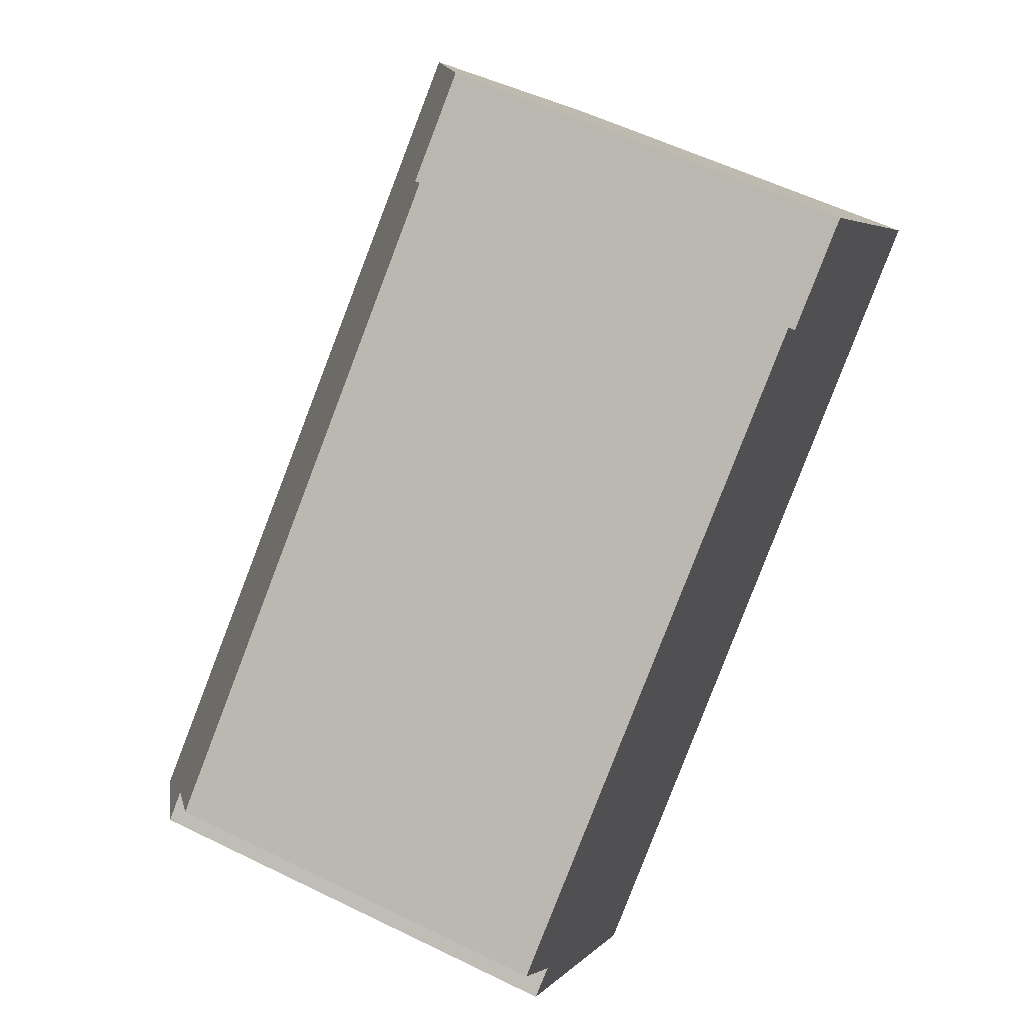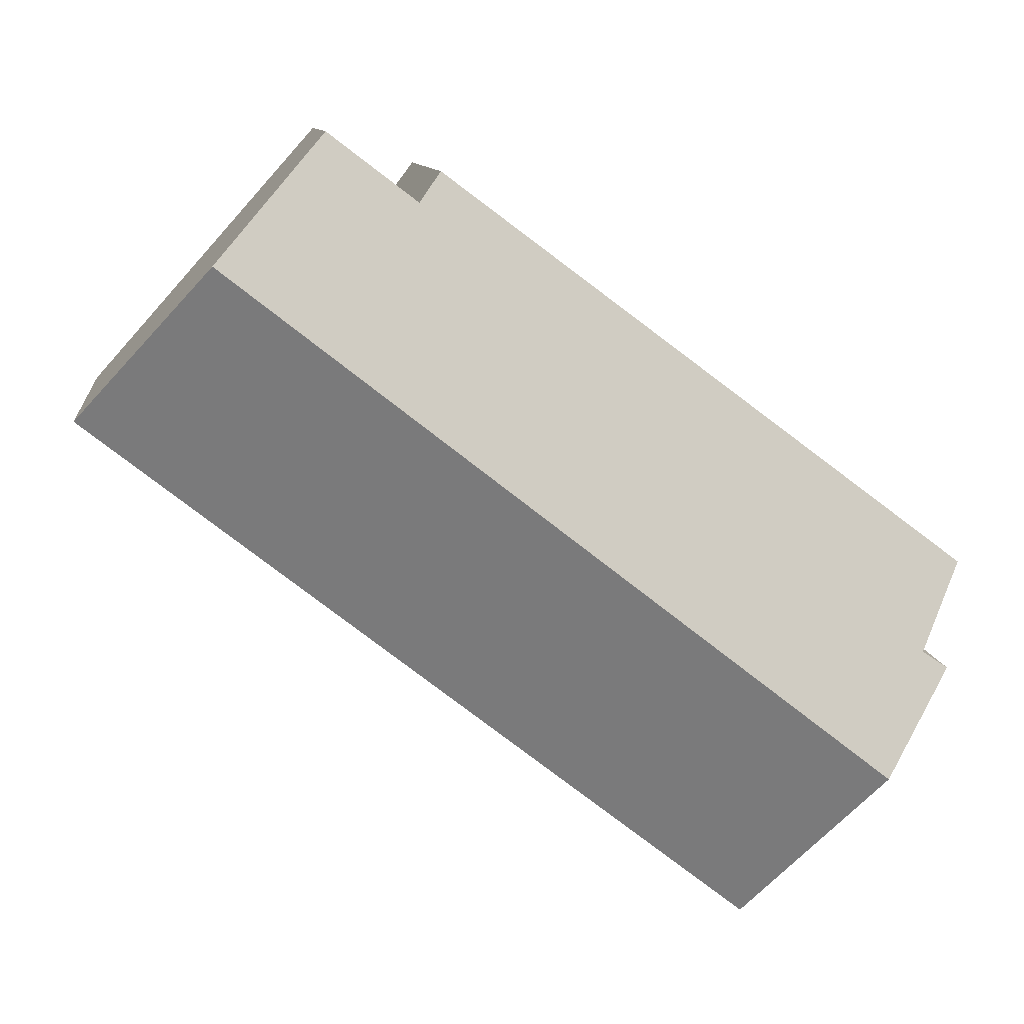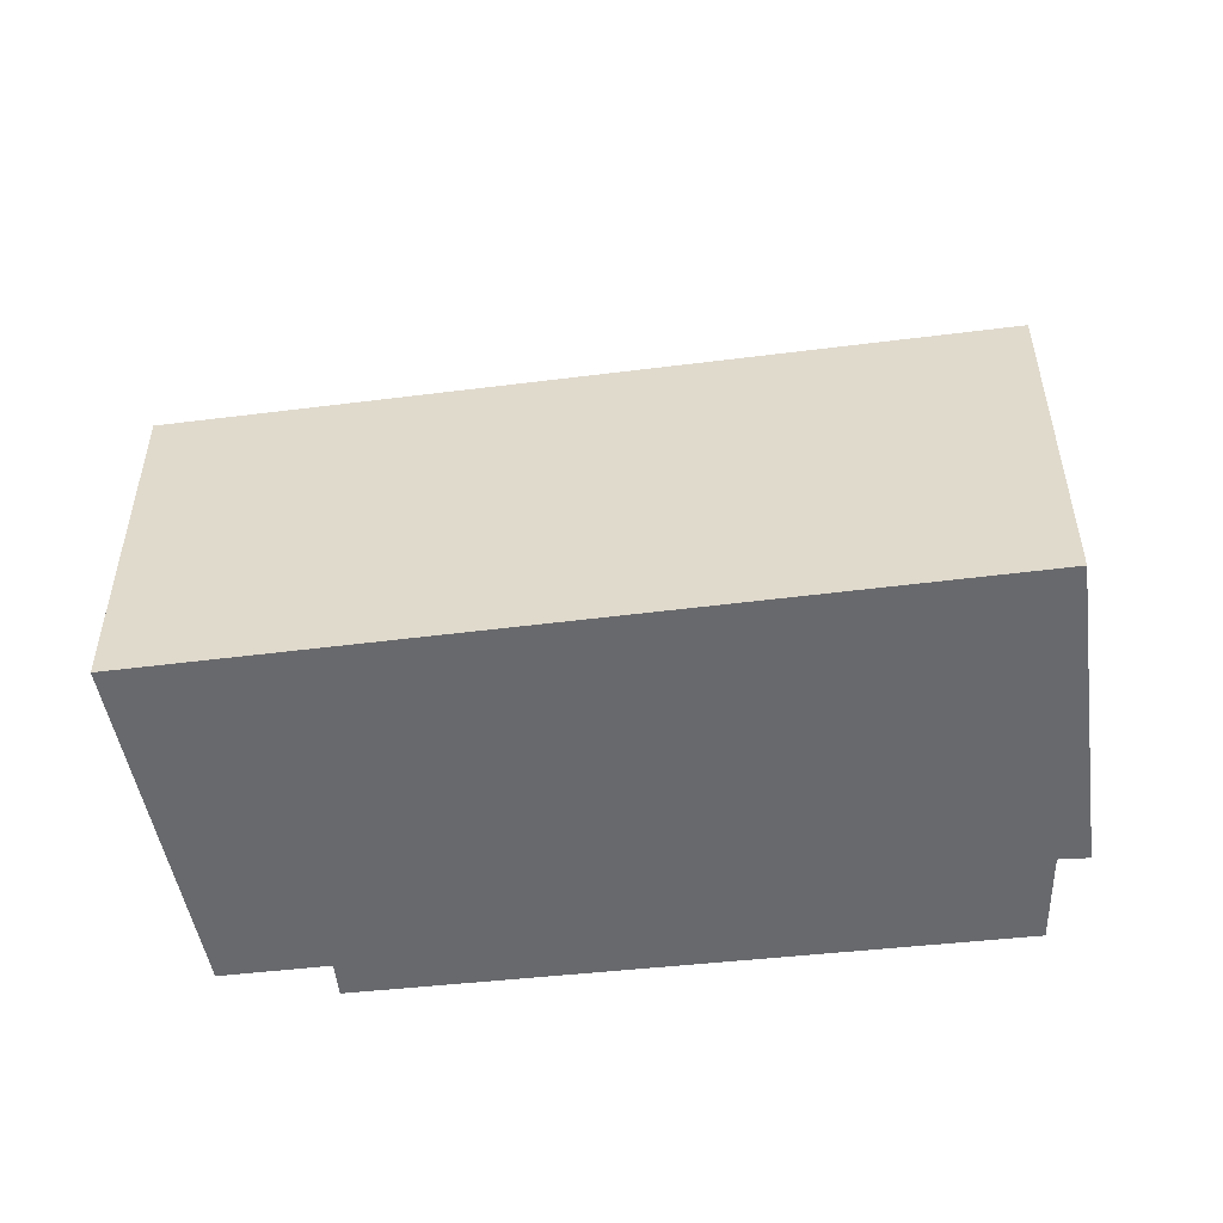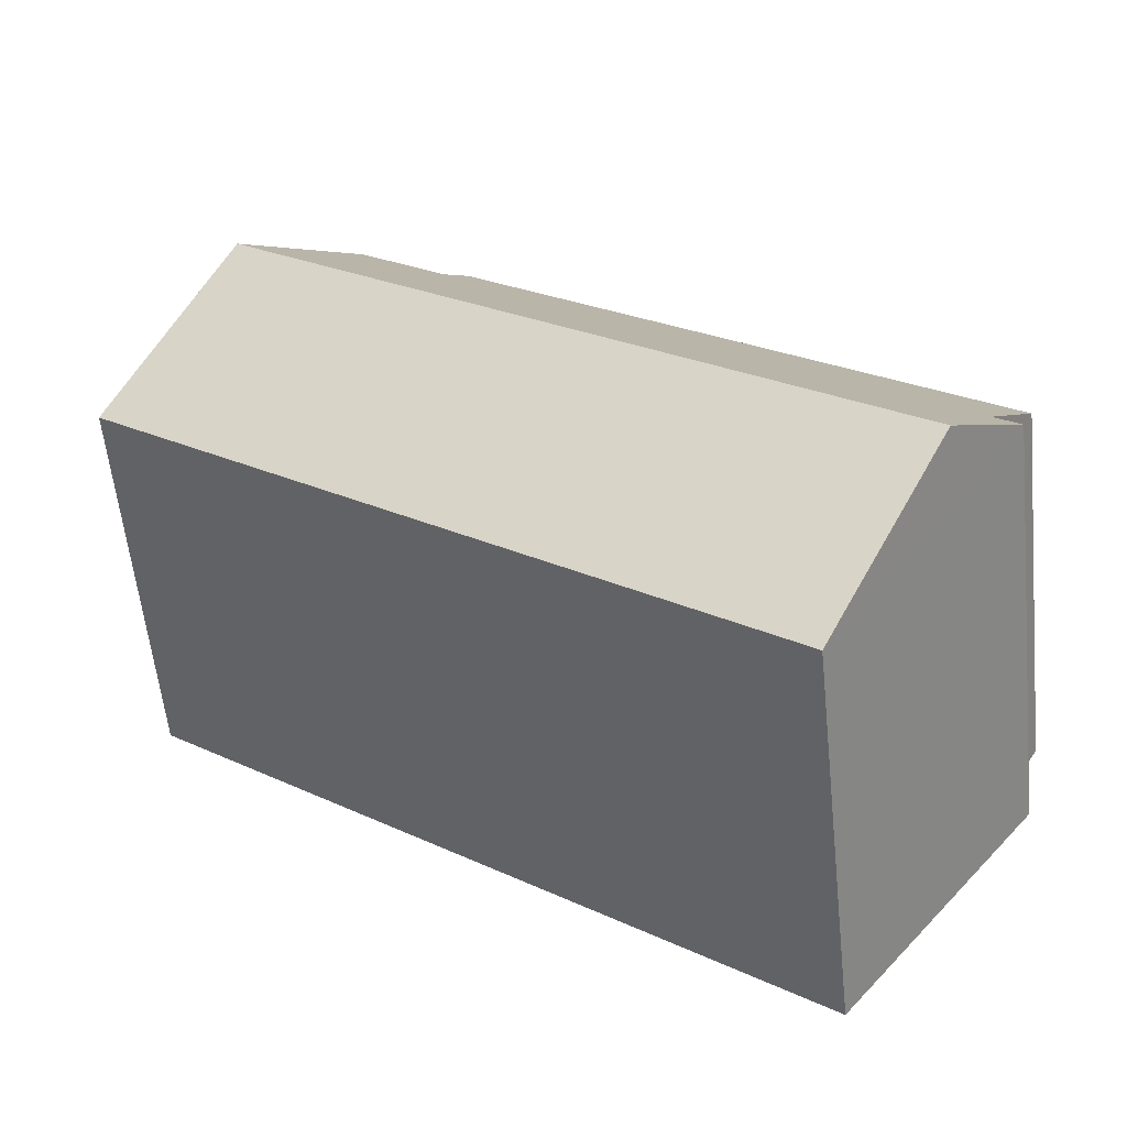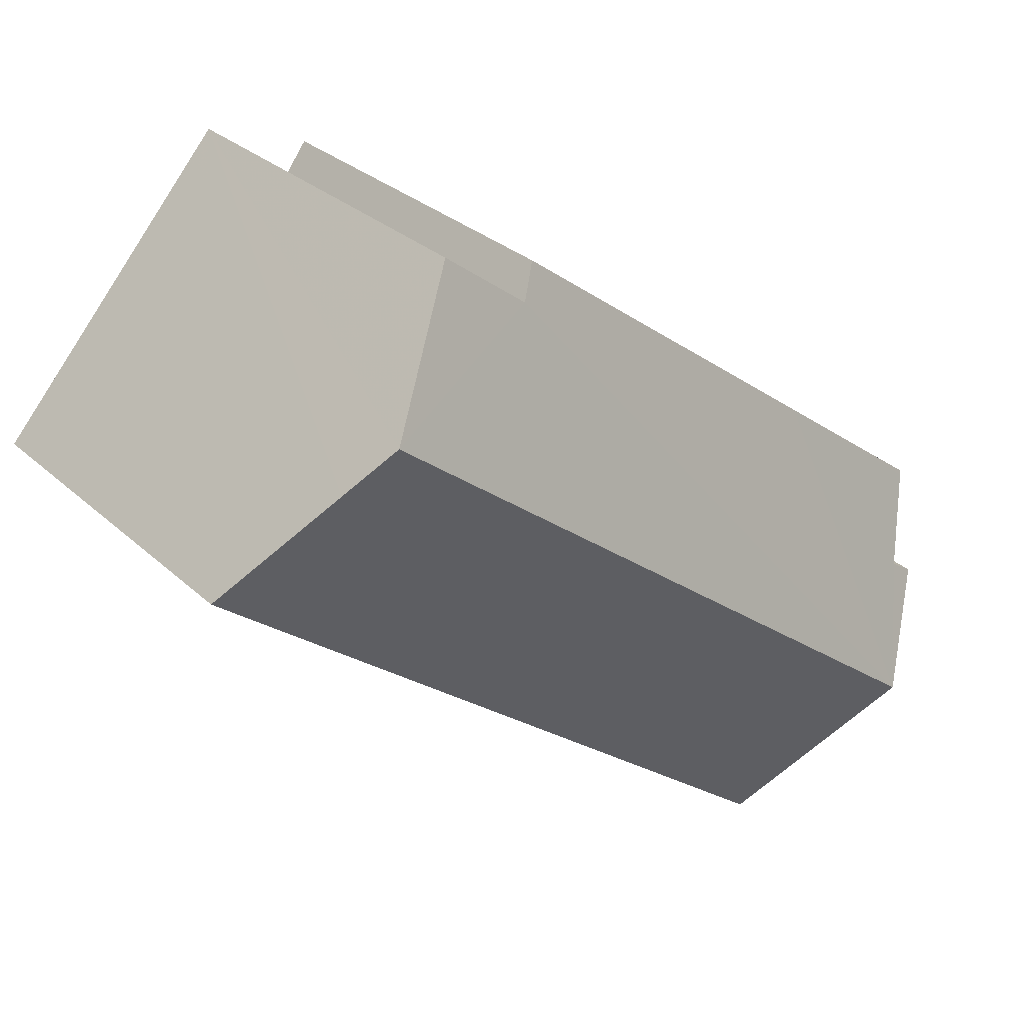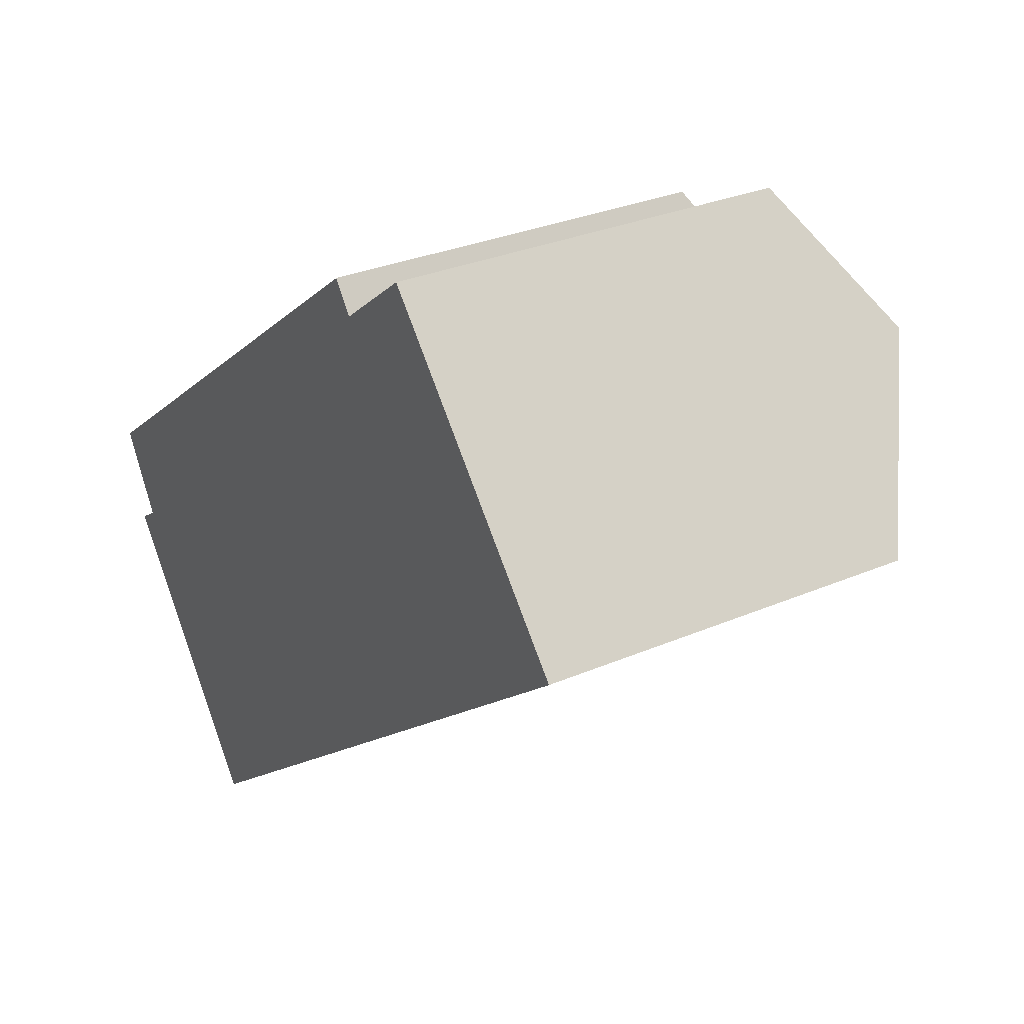
<metadata>
{"format":"obj","ext":"obj","renderer":"f3d","projection":"perspective","resolution":1024,"background":"white","views":[{"elev":56.6,"azim":-62.9,"up":"+Z"},{"elev":9.7,"azim":173.5,"up":"+Z"},{"elev":-52.7,"azim":149.7,"up":"+Y"},{"elev":-58.5,"azim":-174.0,"up":"+Z"},{"elev":29.6,"azim":142.8,"up":"+Z"},{"elev":29.9,"azim":57.8,"up":"+Z"}]}
</metadata>
<code>
v  3.291 16.63 -6.771
v  30.03 13.15 5.099
v  7.602 13.15 -12.43
v  25.71 16.63 10.75
v  30.44 13.15 5.42
v  27.12 15.6 9.162
v  6.008 13.1 4.51
v  0.074 13.1 -0.128
v  0 13.03 7.977e-16
v  1.632 14.62 -2.839
v  0.745 14.58 -3.429
v  18.16 13.24 13.63
v  18.93 13.87 12.62
v  21.98 13.89 14.95
v  1.632 1.738e-16 -2.839
v  0.745 2.1e-16 -3.429
v  0 0 0
v  18.16 -8.347e-16 13.63
v  6.008 -2.762e-16 4.51
v  21.98 -9.154e-16 14.95
v  18.93 -7.726e-16 12.62
v  0.074 7.838e-18 -0.128
v  3.291 4.146e-16 -6.771
v  7.602 7.612e-16 -12.43
v  30.44 -3.319e-16 5.42
v  25.71 -6.583e-16 10.75
v  27.12 -5.61e-16 9.162
v  30.03 -3.122e-16 5.099
g defaultobject
f 1 2 3
f 2 1 4
f 2 4 5
f 5 4 6
f 7 8 9
f 8 7 10
f 10 1 11
f 1 10 7
f 1 7 12
f 1 12 13
f 1 13 4
f 4 13 14
f 11 15 10
f 15 11 16
f 17 7 9
f 7 17 12
f 12 17 18
f 18 17 19
f 13 20 14
f 20 13 21
f 15 8 10
f 8 15 9
f 9 15 17
f 17 15 22
f 3 11 1
f 11 3 16
f 16 3 23
f 23 3 24
f 12 21 13
f 21 12 18
f 20 4 14
f 4 20 6
f 6 20 5
f 5 20 25
f 25 20 26
f 25 26 27
f 25 2 5
f 2 25 3
f 3 25 24
f 24 25 28
f 19 21 18
f 21 26 20
f 26 21 27
f 27 21 25
f 25 21 28
f 28 21 24
f 24 21 19
f 24 19 17
f 24 17 22
f 24 22 15
f 24 15 23
f 23 15 16

</code>
